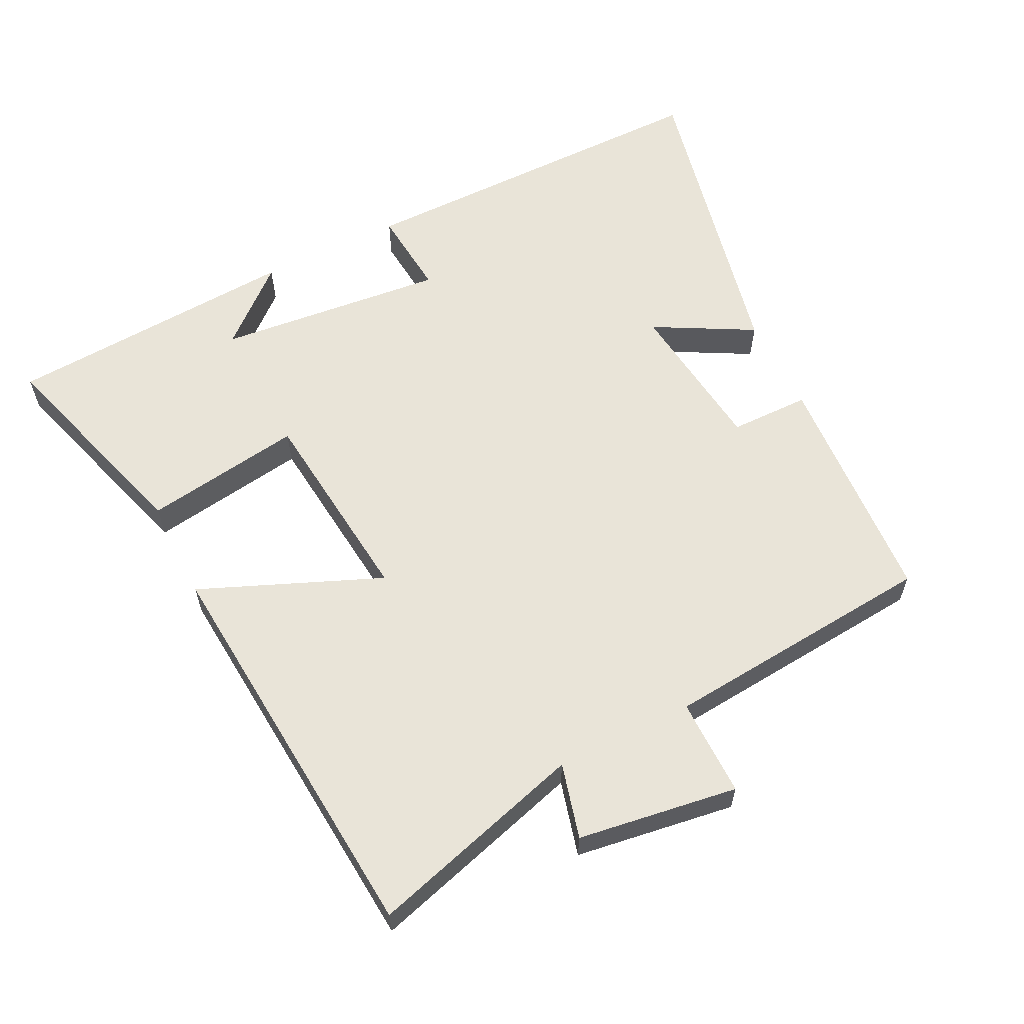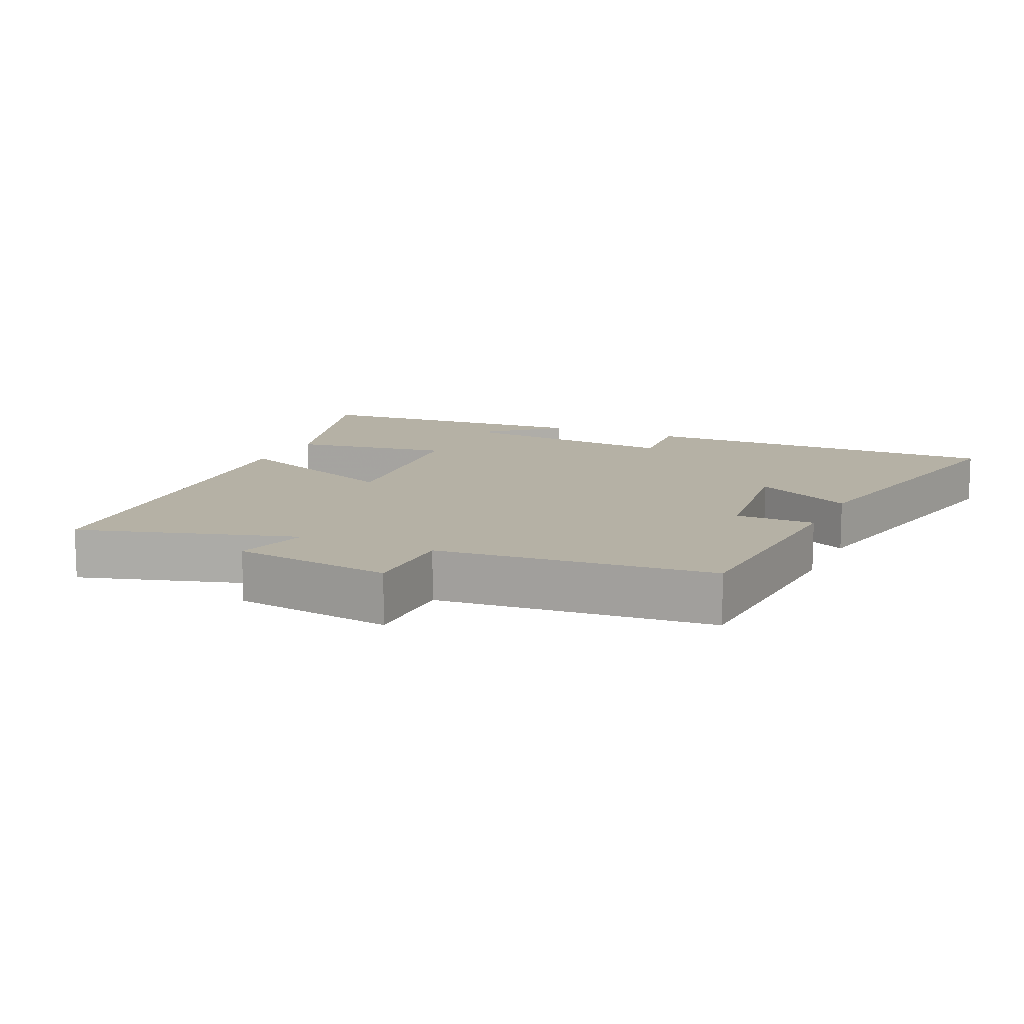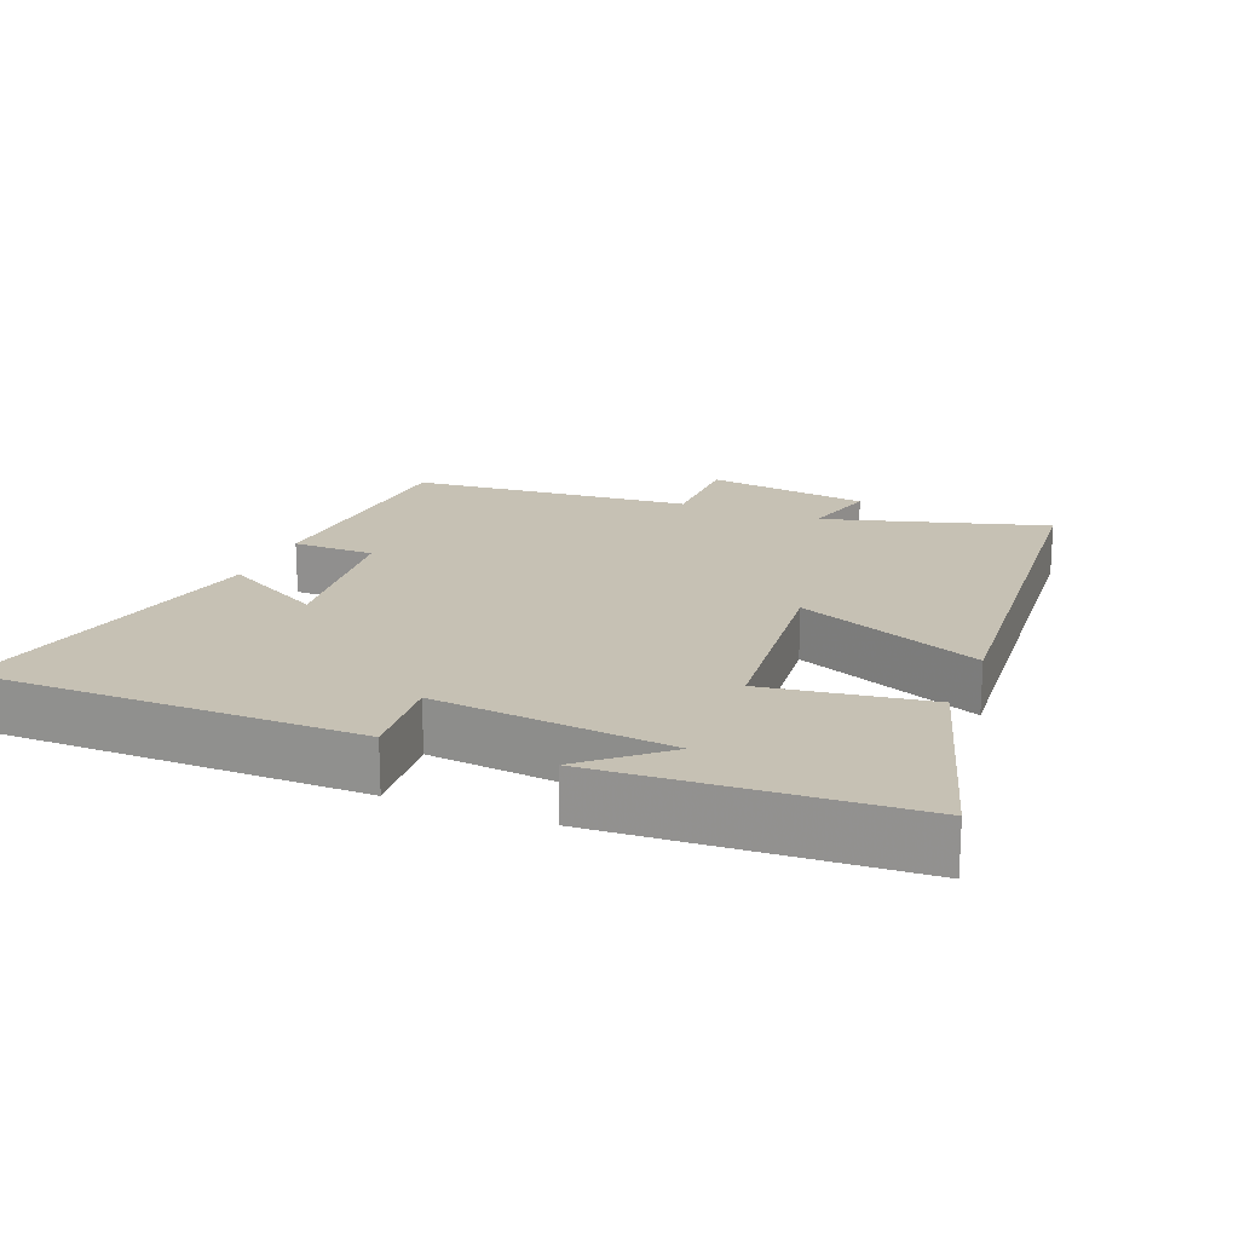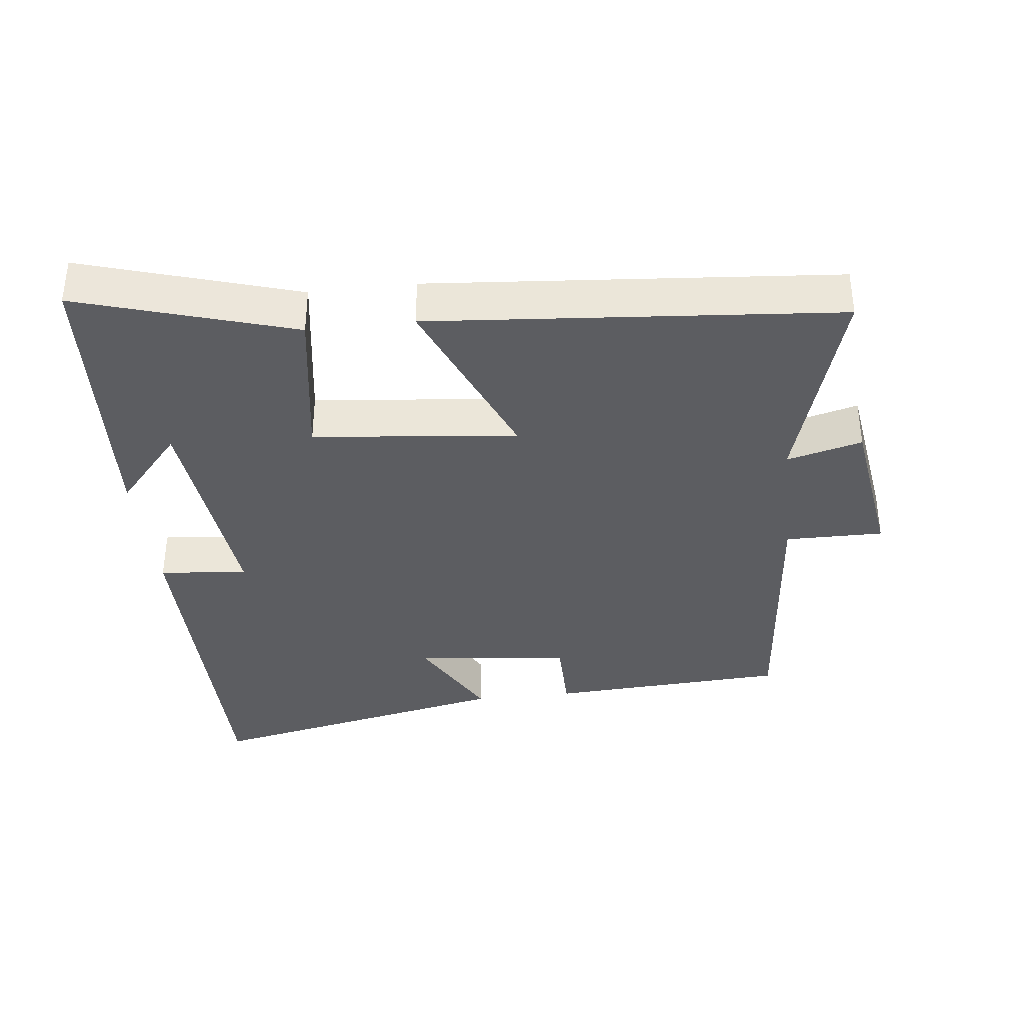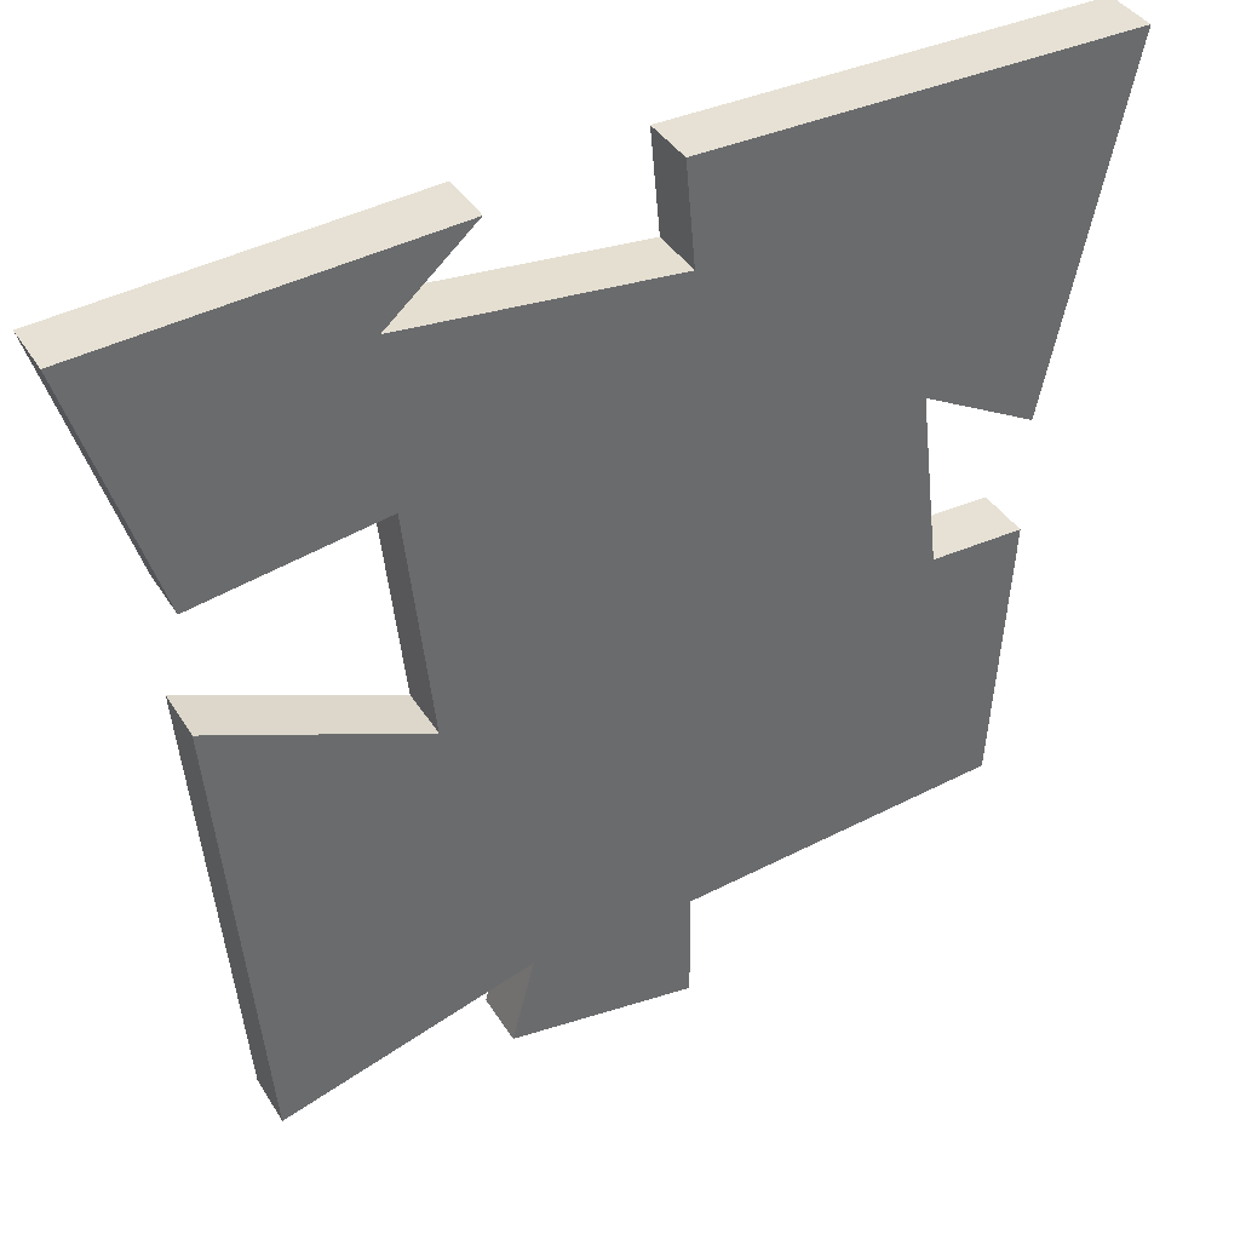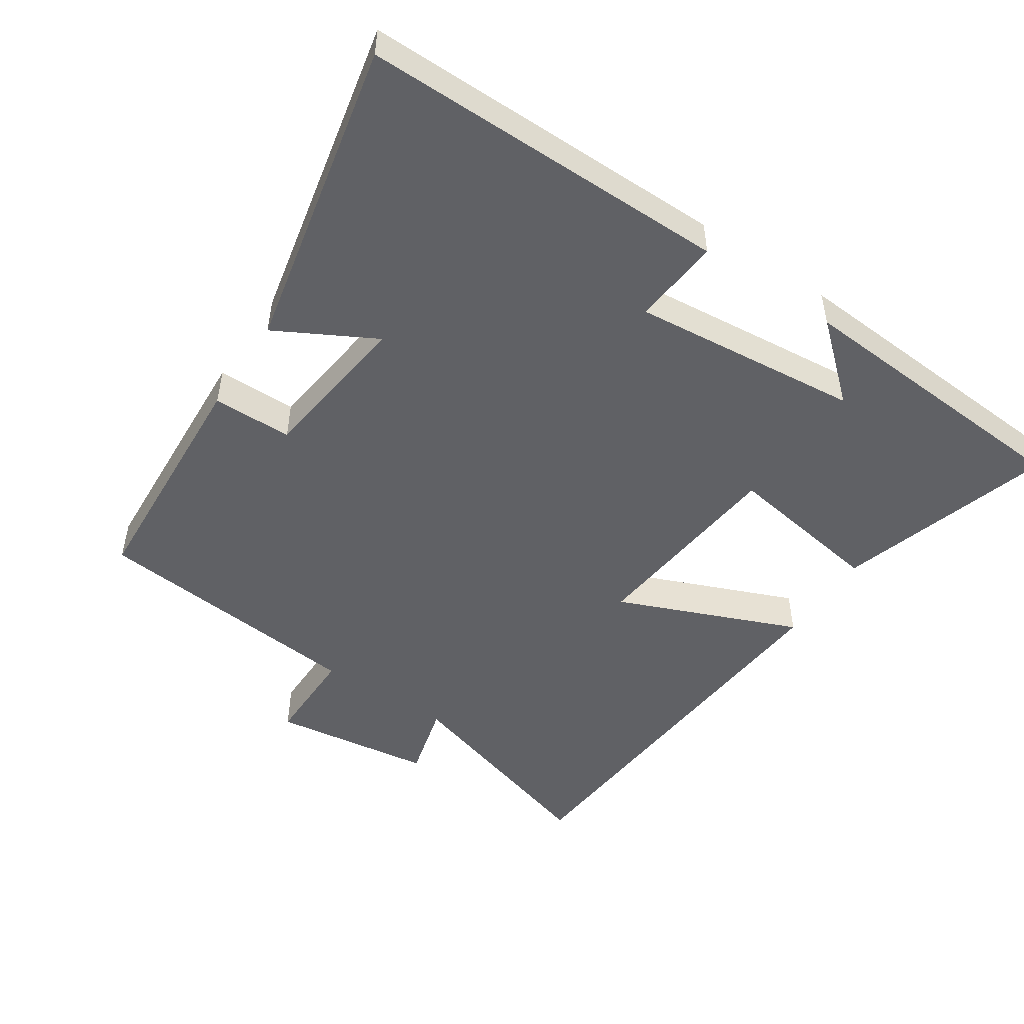
<metadata>
{"format":"obj","ext":"obj","renderer":"f3d","projection":"perspective","resolution":1024,"background":"white","views":[{"elev":60.3,"azim":153.6,"up":"+Y"},{"elev":11.9,"azim":-155.6,"up":"+Y"},{"elev":18.6,"azim":22.2,"up":"+Y"},{"elev":-36.3,"azim":96.6,"up":"+Y"},{"elev":39.3,"azim":151.2,"up":"+Z"},{"elev":-50.1,"azim":-33.7,"up":"+Y"}]}
</metadata>
<code>
v 0.45 0.07 -0.594
v 0.131 0.07 -0.5
v 0.16 0.07 -0.611
v -0.076 0.07 -0.645
v -0.075 0.07 -0.5
v -0.48 0.07 -0.463
v -0.5 0.07 -0.111
v -0.382 0.07 -0.11
v -0.354 0.07 0.12
v -0.5 0.07 0.041
v -0.598 0.07 0.501
v -0.053 0.07 0.5
v -0.065 0.07 0.37
v 0.273 0.07 0.404
v 0.163 0.07 0.5
v 0.597 0.07 0.472
v 0.5 0.07 0.157
v 0.266 0.07 0.193
v 0.234 0.07 -0.107
v 0.5 0.07 0.003
v 0.45 0 -0.594
v 0.131 0 -0.5
v 0.16 0 -0.611
v -0.076 0 -0.645
v -0.075 0 -0.5
v -0.48 0 -0.463
v -0.5 0 -0.111
v -0.382 0 -0.11
v -0.354 0 0.12
v -0.5 0 0.041
v -0.598 0 0.501
v -0.053 0 0.5
v -0.065 0 0.37
v 0.273 0 0.404
v 0.163 0 0.5
v 0.597 0 0.472
v 0.5 0 0.157
v 0.266 0 0.193
v 0.234 0 -0.107
v 0.5 0 0.003
f 19 20 1 2
f 18 19 2
f 16 17 18
f 14 15 16
f 14 16 18
f 13 14 18 2
f 11 12 13
f 10 11 13
f 9 10 13
f 8 9 13 2
f 7 8 2
f 6 7 2
f 5 6 2
f 2 3 4 5
f 22 21 40 39
f 22 39 38
f 38 37 36
f 36 35 34
f 38 36 34
f 22 38 34 33
f 33 32 31
f 33 31 30
f 33 30 29
f 22 33 29 28
f 22 28 27
f 22 27 26
f 22 26 25
f 25 24 23 22
f 1 21 22 2
f 2 22 23 3
f 3 23 24 4
f 4 24 25 5
f 5 25 26 6
f 6 26 27 7
f 7 27 28 8
f 8 28 29 9
f 9 29 30 10
f 10 30 31 11
f 11 31 32 12
f 12 32 33 13
f 13 33 34 14
f 14 34 35 15
f 15 35 36 16
f 16 36 37 17
f 17 37 38 18
f 18 38 39 19
f 19 39 40 20
f 20 40 21 1

</code>
